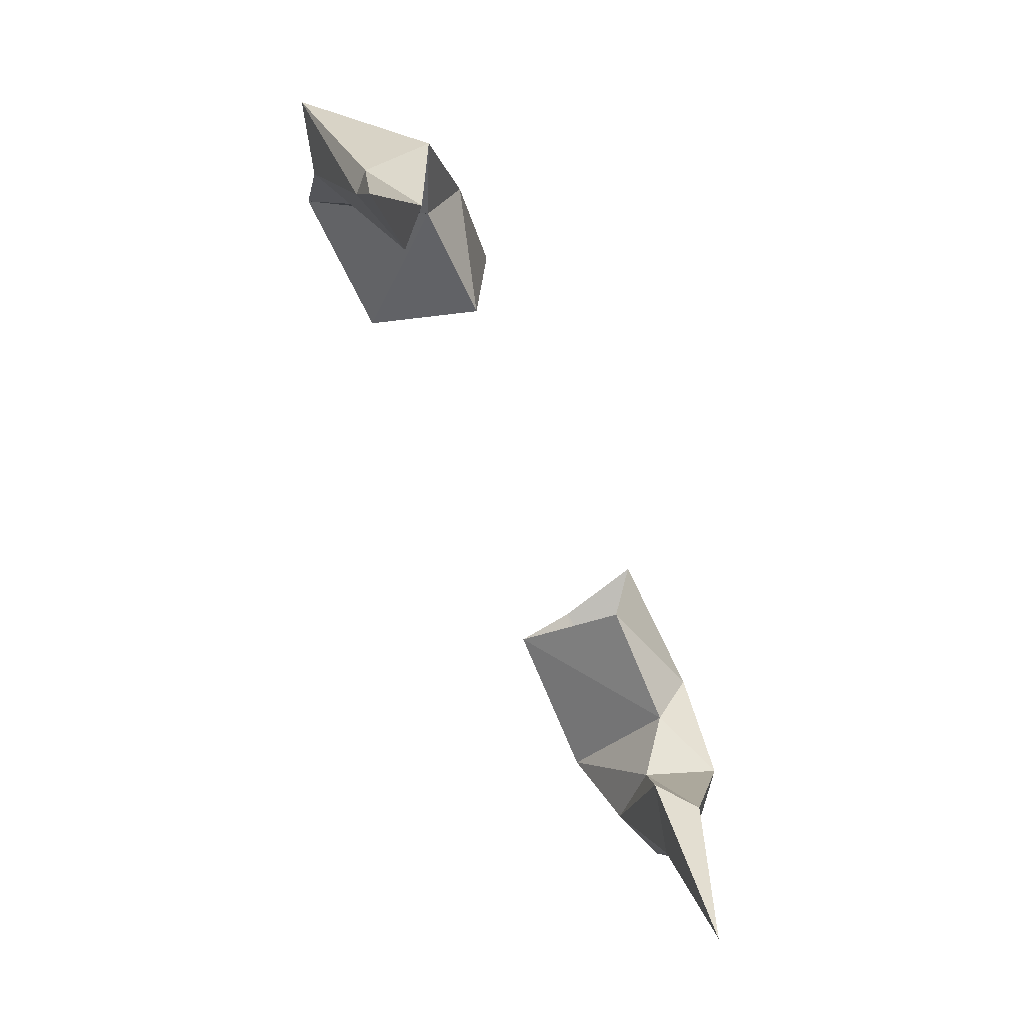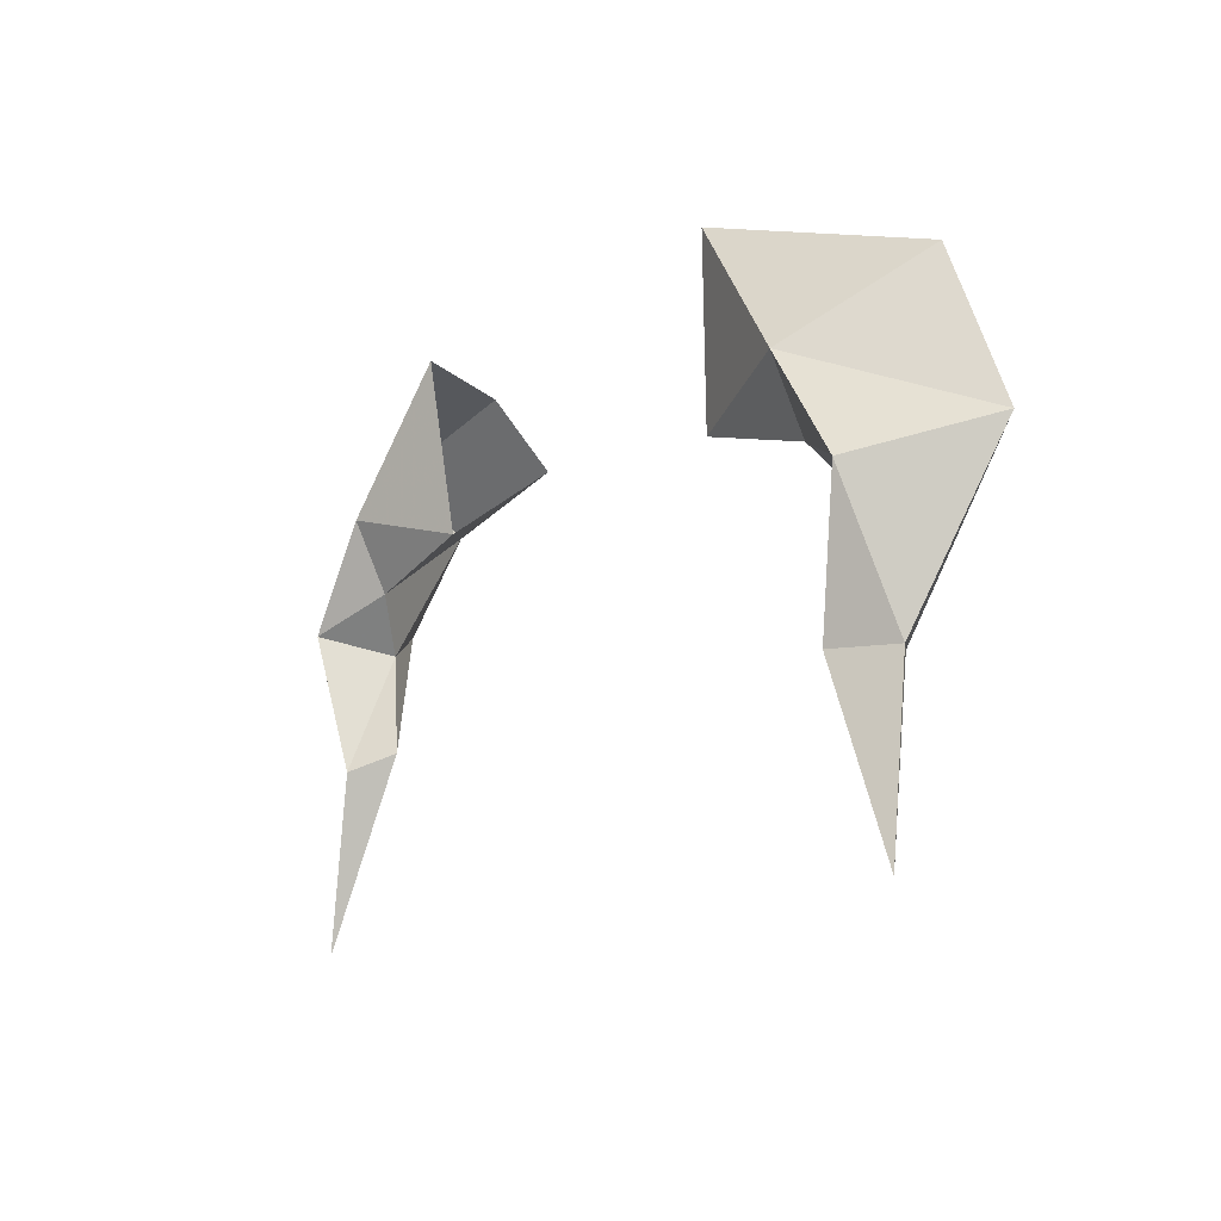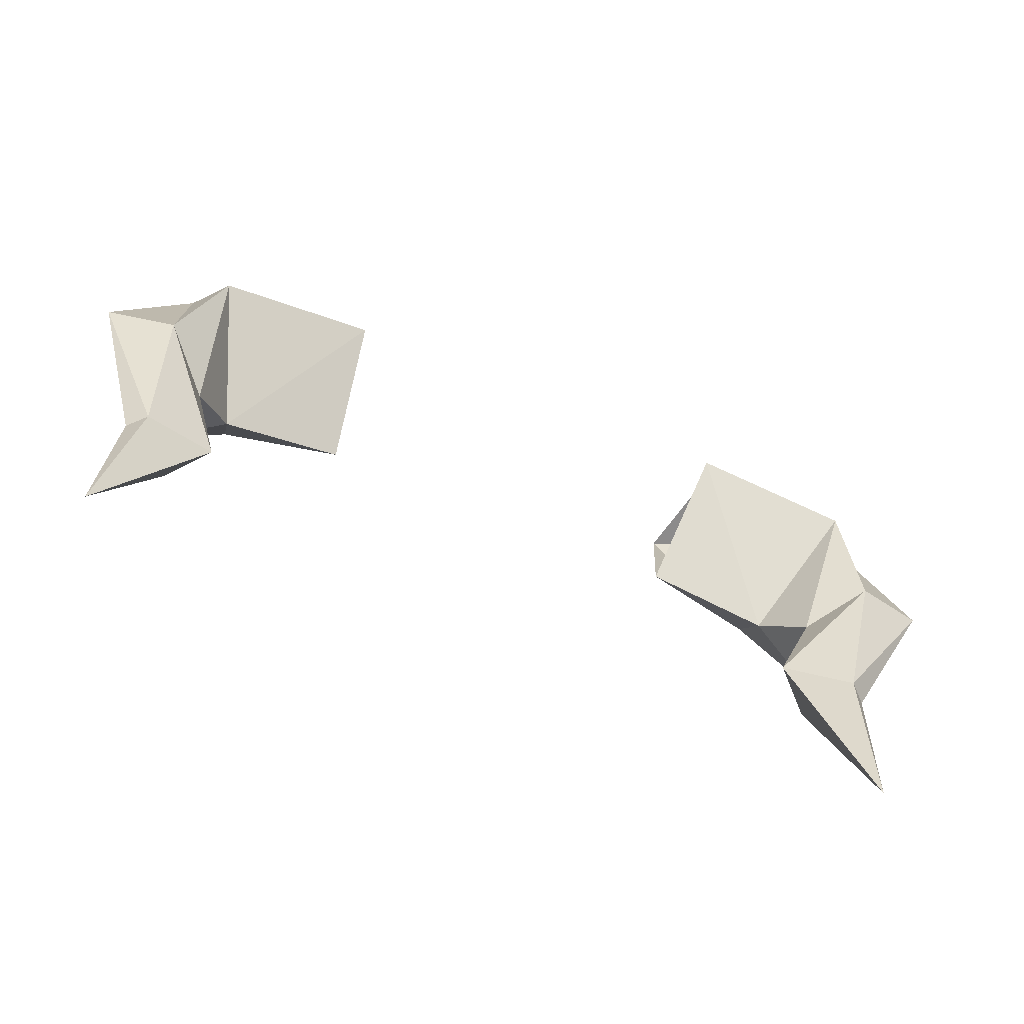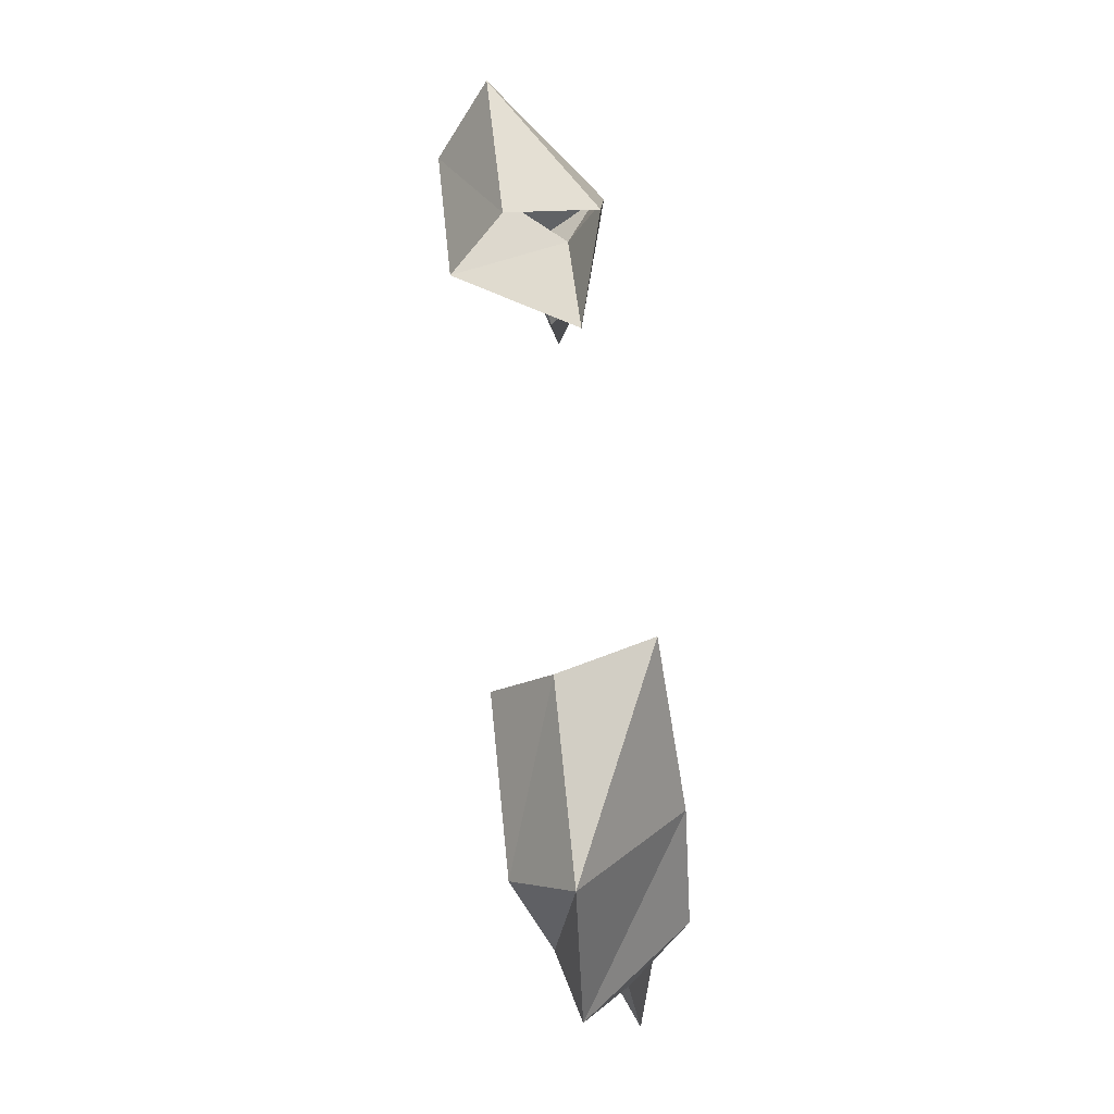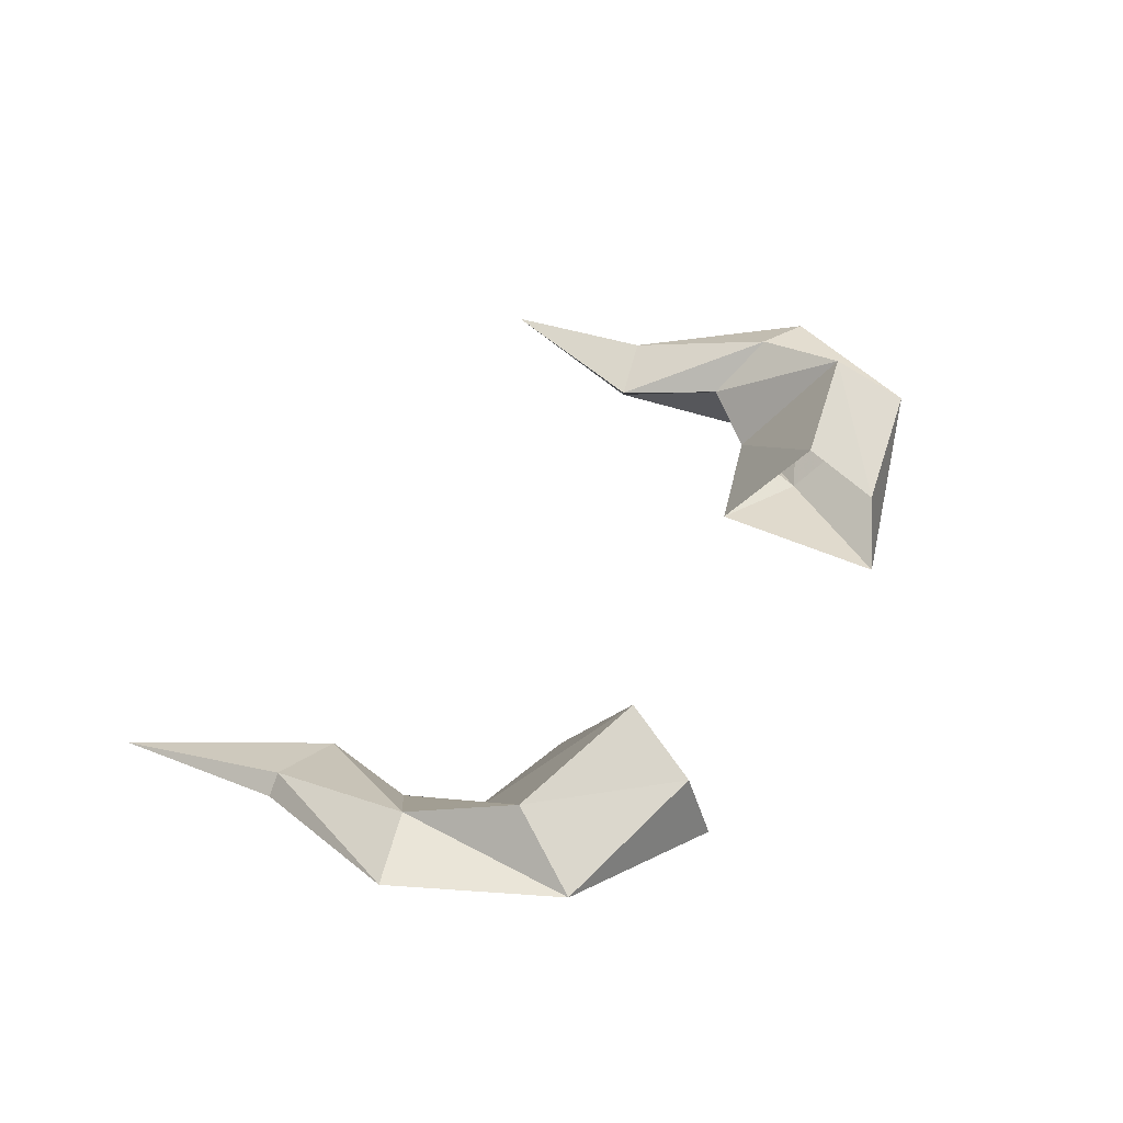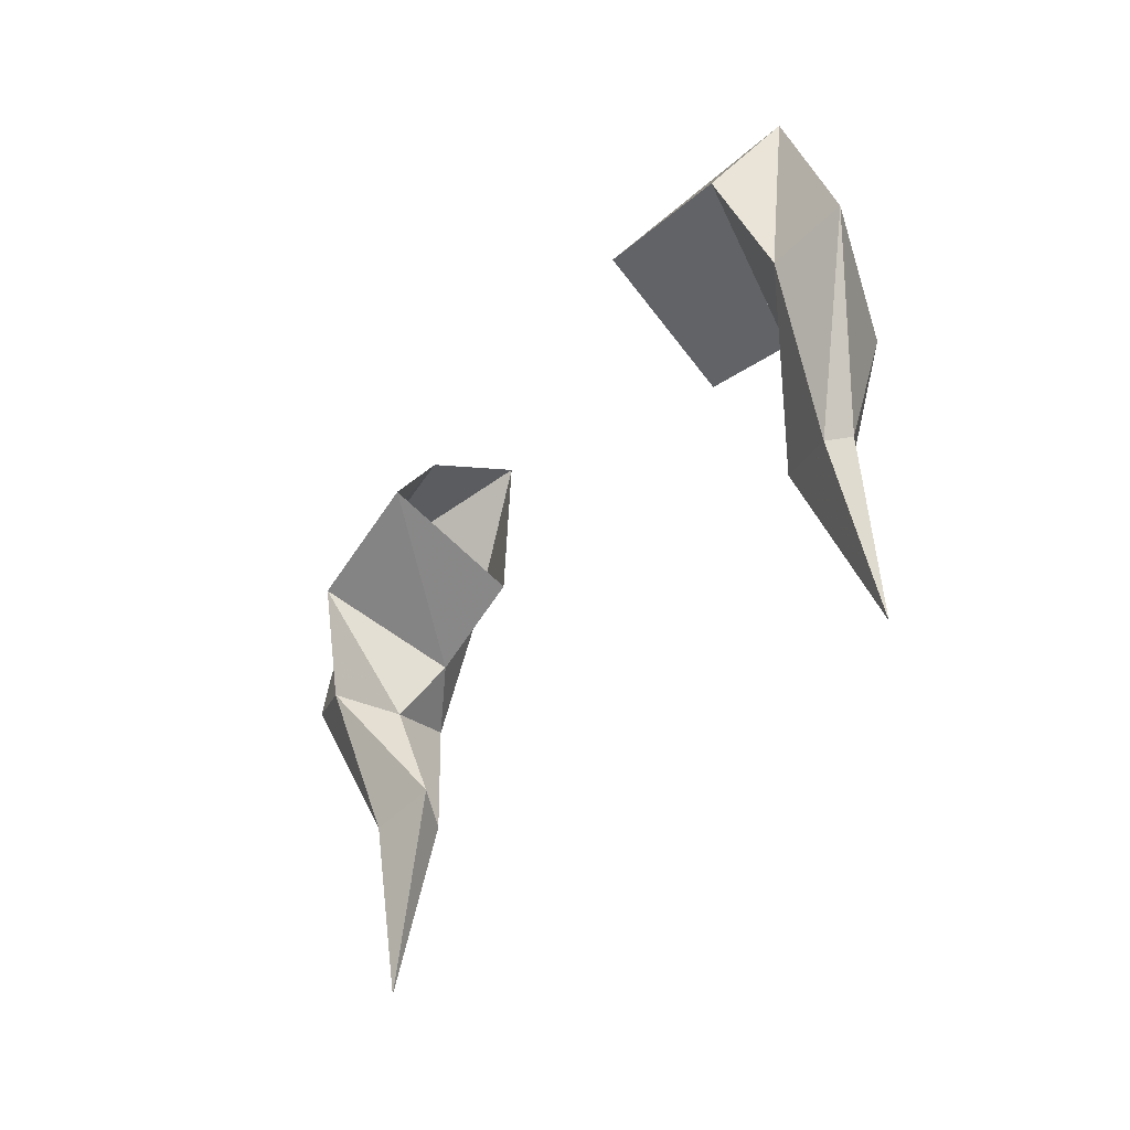
<metadata>
{"format":"obj","ext":"obj","renderer":"f3d","projection":"perspective","resolution":1024,"background":"white","views":[{"elev":-71.5,"azim":114.0,"up":"+Y"},{"elev":-13.3,"azim":-126.6,"up":"+Y"},{"elev":-71.3,"azim":-21.9,"up":"+Y"},{"elev":65.0,"azim":84.1,"up":"+Y"},{"elev":44.1,"azim":118.7,"up":"+Z"},{"elev":-35.5,"azim":58.0,"up":"+Y"}]}
</metadata>
<code>
v 0.1406 -1.43 -0.03906
v 0.1406 -1.461 -0.02344
v 0.08594 -1.445 -0.02344
v 0.09375 -1.367 -0.03125
v 0.1797 -1.391 0.007812
v 0.2109 -1.461 0.007812
v 0.1719 -1.477 -0.03906
v 0.1562 -1.484 -0.007812
v 0.1641 -1.422 0.03125
v 0.09375 -1.406 0.03125
v 0.1016 -1.375 0.007812
v 0.1797 -1.469 0.01562
v 0.1406 -1.531 -0.01562
v 0.1719 -1.539 -0.007812
v 0.1797 -1.539 -0.01562
v 0.1562 -1.539 -0.03125
v 0.1797 -1.617 -0.02344
v -0.08594 -1.445 -0.02344
v -0.1406 -1.461 -0.02344
v -0.1406 -1.43 -0.03906
v -0.09375 -1.367 -0.03125
v -0.1797 -1.391 0.007812
v -0.1016 -1.375 0.007812
v -0.1641 -1.422 0.03125
v -0.09375 -1.406 0.03125
v -0.1562 -1.484 -0.007812
v -0.1719 -1.477 -0.03906
v -0.2109 -1.461 0.007812
v -0.1797 -1.469 0.01562
v -0.1406 -1.531 -0.01562
v -0.1562 -1.539 -0.03125
v -0.1797 -1.539 -0.01562
v -0.1719 -1.539 -0.007812
v -0.1797 -1.617 -0.02344
f 1 2 3
f 1 3 4
f 1 4 5
f 2 9 10
f 2 10 3
f 9 5 11
f 9 11 10
f 5 4 11
f 18 19 20
f 18 20 21
f 21 20 22
f 21 22 23
f 23 22 24
f 23 24 25
f 25 24 19
f 25 19 18
f 1 5 6
f 1 6 7
f 1 7 2
f 2 7 8
f 2 8 9
f 12 6 5
f 12 5 9
f 12 9 8
f 19 26 27
f 19 27 20
f 20 27 28
f 20 28 22
f 22 28 29
f 22 29 24
f 24 29 26
f 24 26 19
f 12 8 13
f 12 13 14
f 12 14 6
f 6 14 15
f 6 15 7
f 7 15 16
f 7 16 8
f 8 16 13
f 26 30 31
f 26 31 27
f 27 31 32
f 27 32 28
f 28 32 33
f 28 33 29
f 29 33 30
f 29 30 26
f 13 16 17
f 13 17 14
f 14 17 15
f 15 17 16
f 31 34 32
f 32 34 33
f 33 34 30
f 30 34 31

</code>
